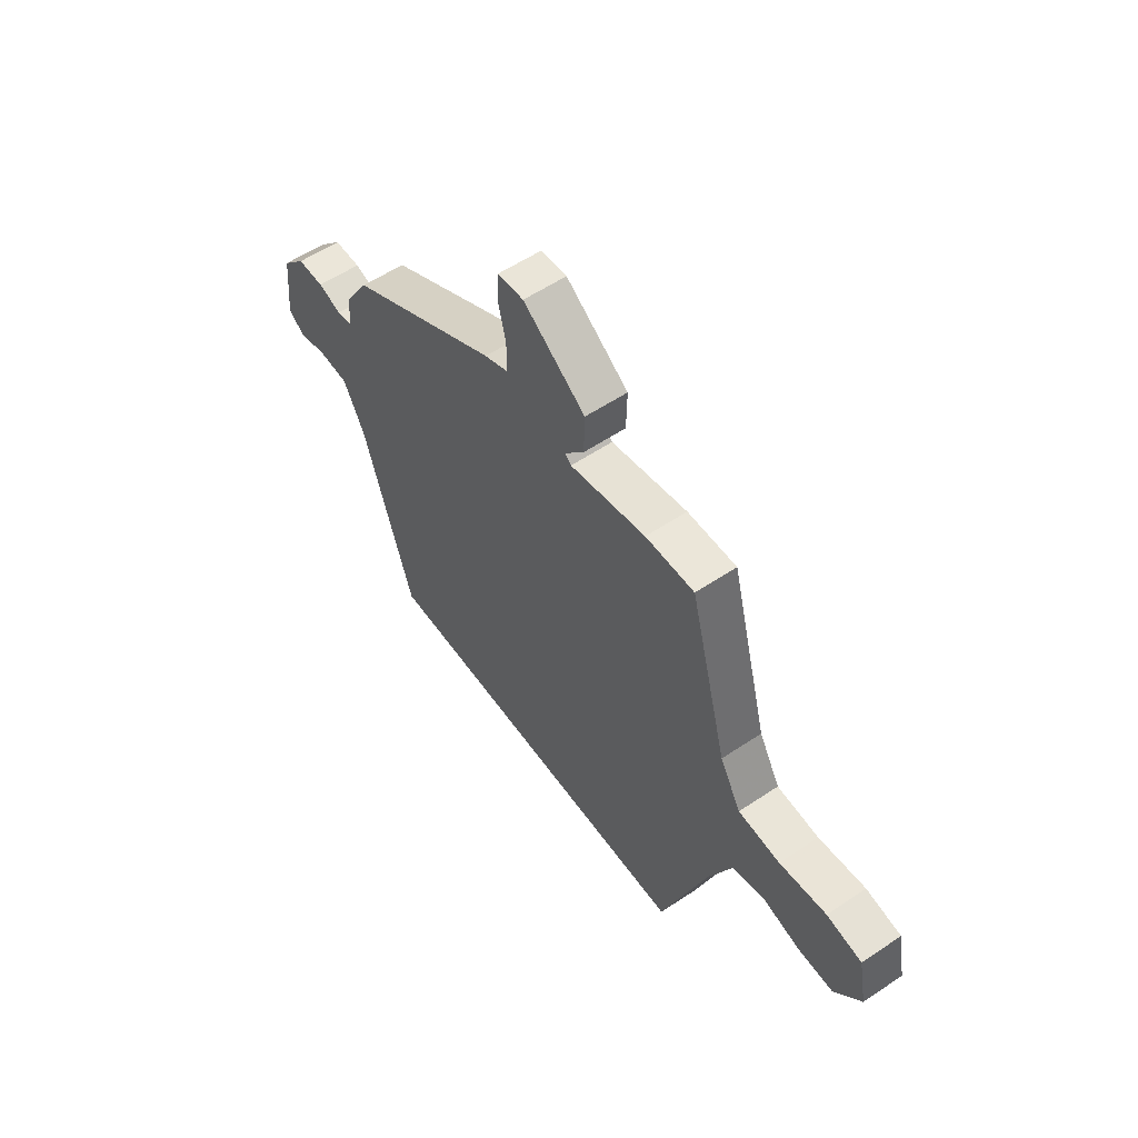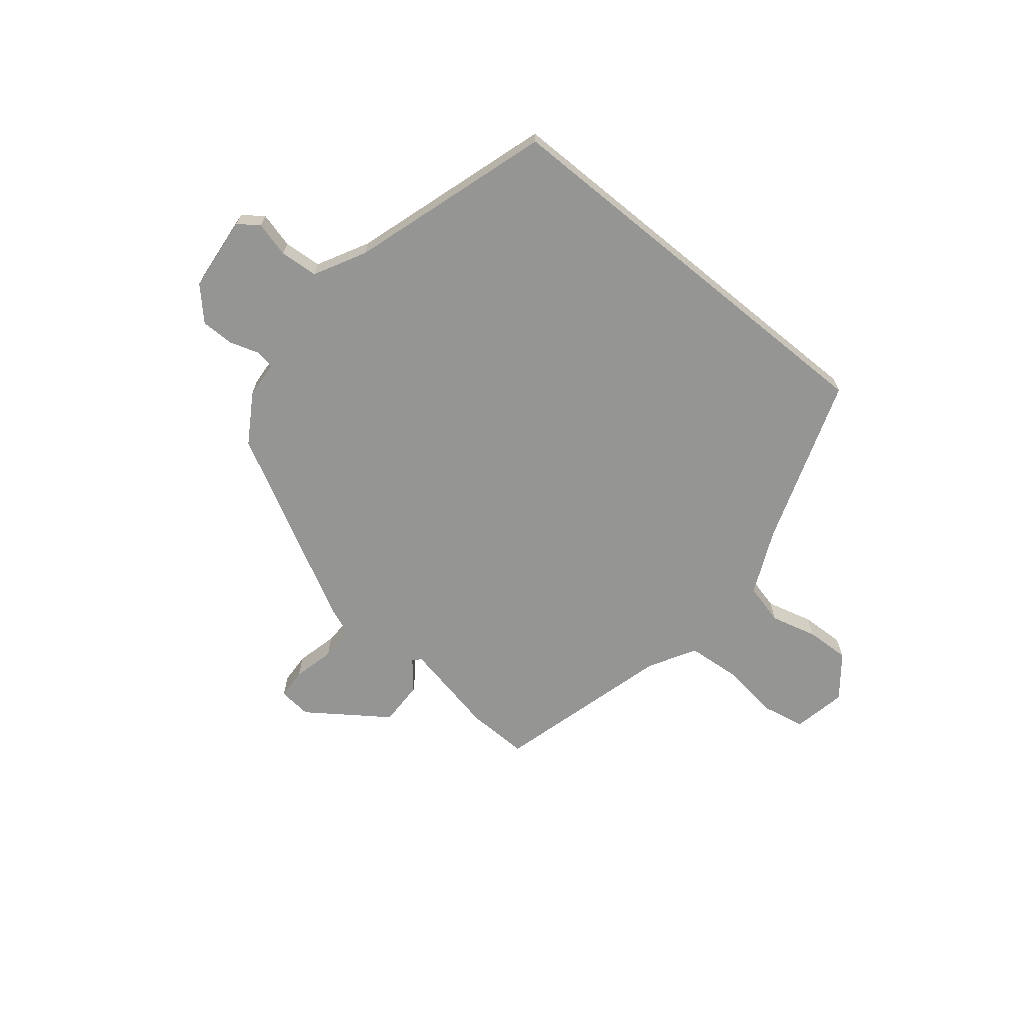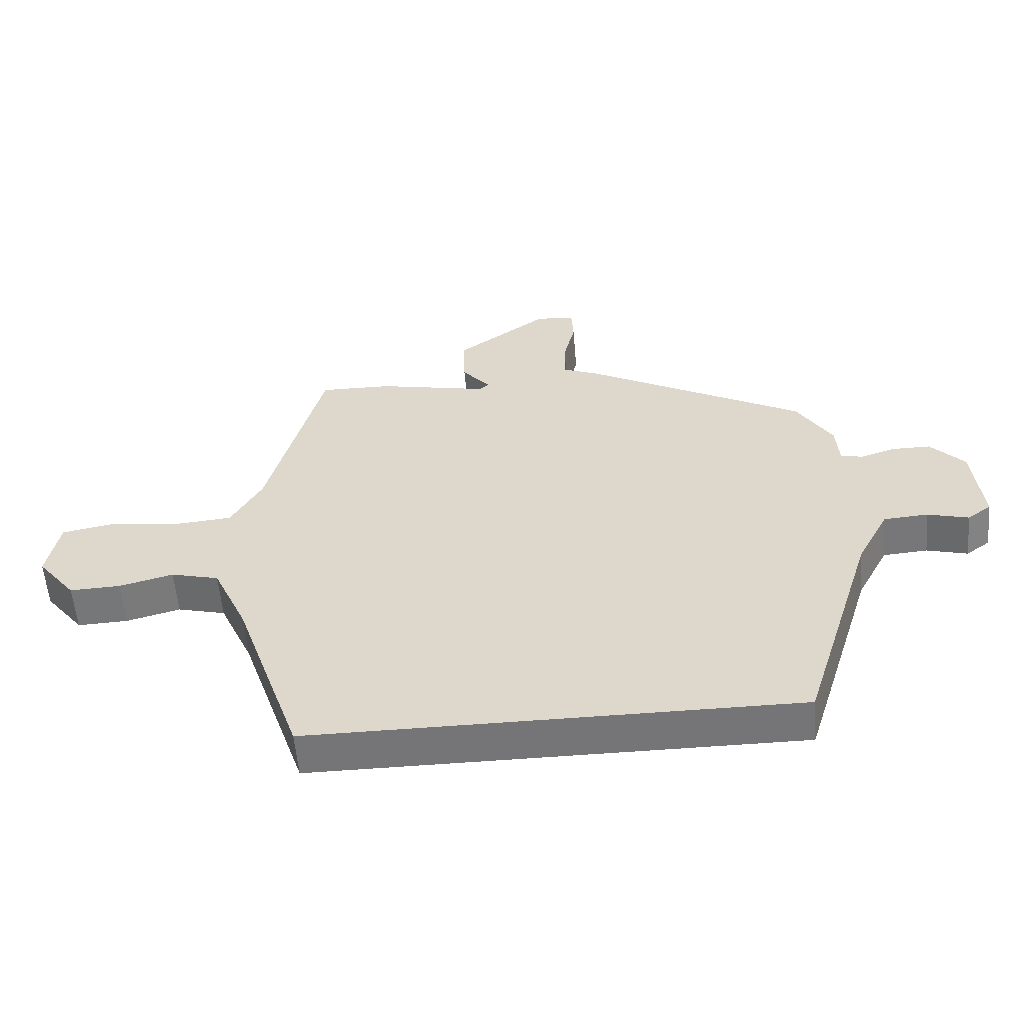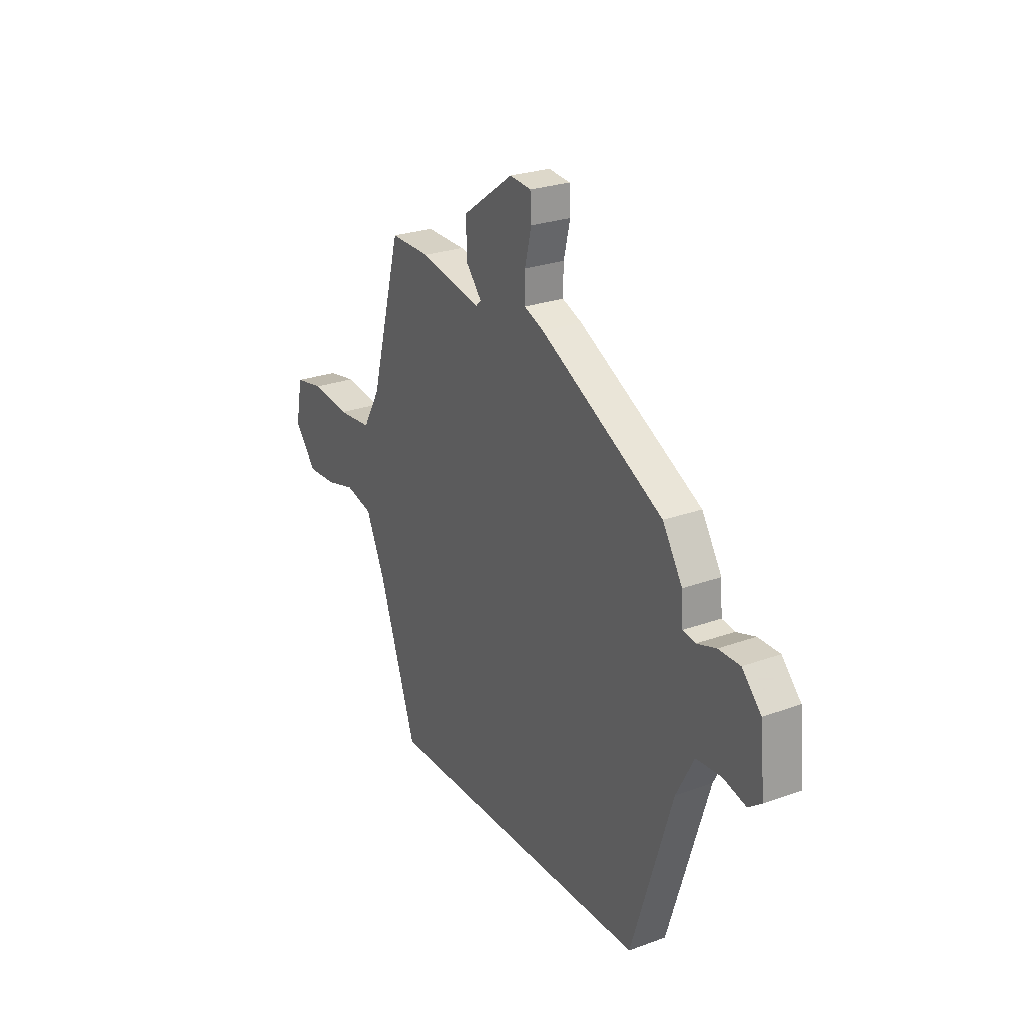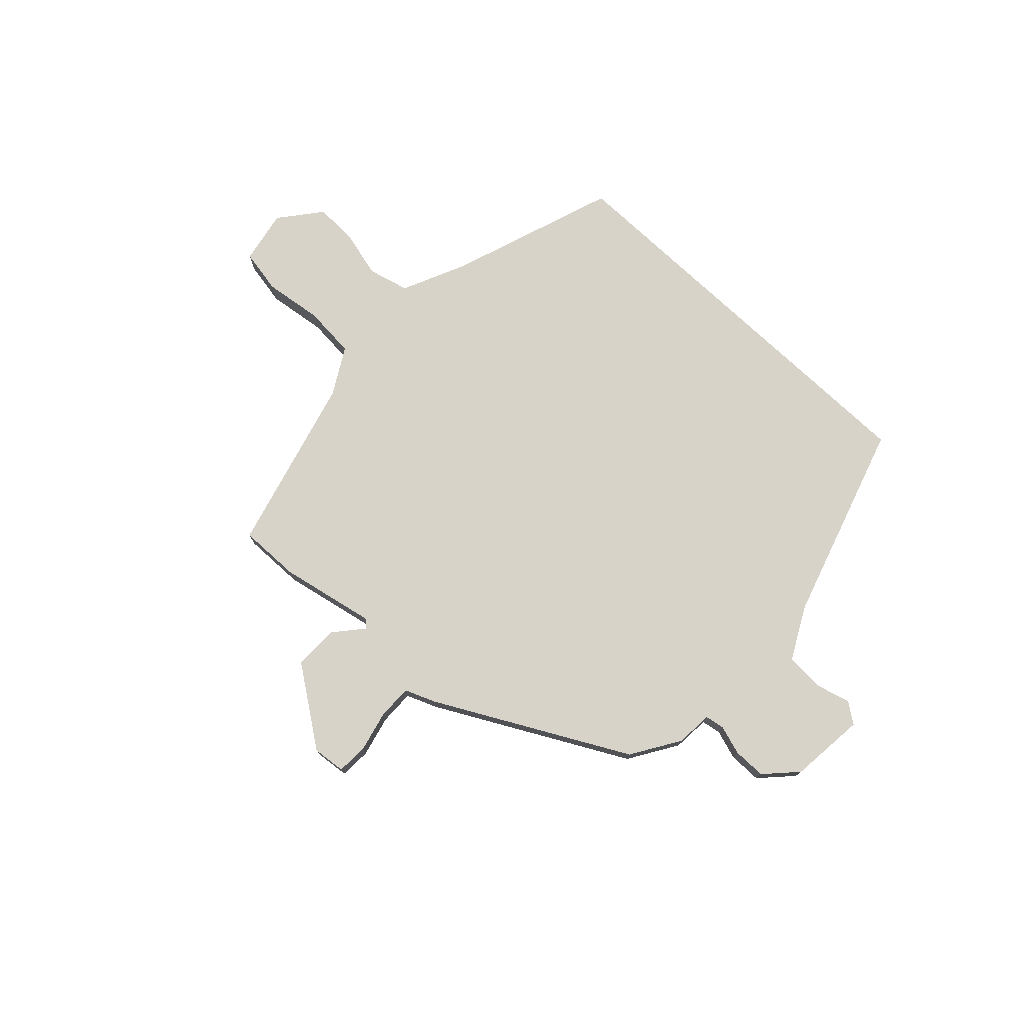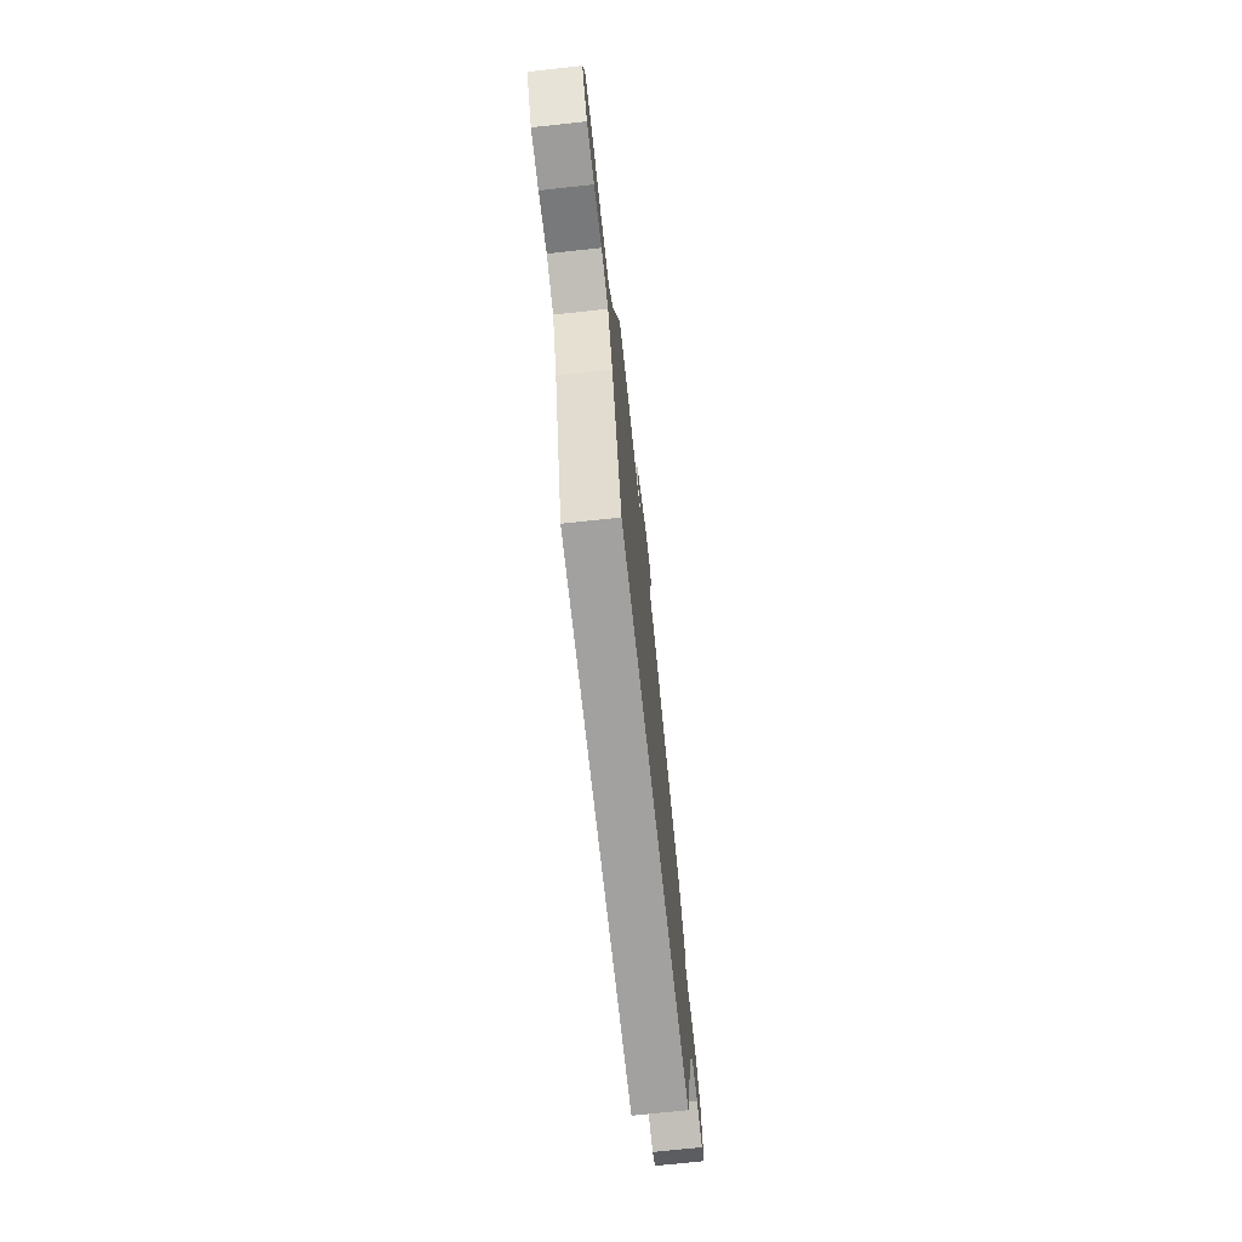
<metadata>
{"format":"obj","ext":"obj","renderer":"f3d","projection":"perspective","resolution":1024,"background":"white","views":[{"elev":56.6,"azim":-125.0,"up":"+Z"},{"elev":-67.3,"azim":140.7,"up":"+Y"},{"elev":-56.6,"azim":4.8,"up":"+Z"},{"elev":25.6,"azim":59.7,"up":"+Z"},{"elev":75.8,"azim":43.2,"up":"+Y"},{"elev":-72.2,"azim":-83.8,"up":"+Z"}]}
</metadata>
<code>
v 0.433 0.07 0.307
v 0.488 0.07 0.219
v 0.493 0.07 0.152
v 0.528 0.07 0.146
v 0.581 0.07 0.163
v 0.641 0.07 0.163
v 0.694 0.07 0.107
v 0.708 0.07 -0.03
v 0.671 0.07 -0.057
v 0.607 0.07 -0.04
v 0.538 0.07 -0.045
v 0.489 0.07 -0.138
v 0.376 0.07 -0.5
v -0.381 0.07 -0.5
v -0.486 0.07 -0.197
v -0.539 0.07 -0.081
v -0.614 0.07 -0.062
v -0.698 0.07 -0.084
v -0.777 0.07 -0.087
v -0.837 0.07 -0.012
v -0.818 0.07 0.086
v -0.738 0.07 0.101
v -0.632 0.07 0.087
v -0.537 0.07 0.095
v -0.489 0.07 0.179
v -0.403 0.07 0.5
v -0.292 0.07 0.498
v -0.119 0.07 0.463
v -0.105 0.07 0.476
v -0.149 0.07 0.528
v -0.151 0.07 0.61
v -0.009 0.07 0.711
v 0.051 0.07 0.705
v 0.054 0.07 0.649
v 0.036 0.07 0.574
v 0.035 0.07 0.511
v 0.09 0.07 0.489
v 0.433 0 0.307
v 0.488 0 0.219
v 0.493 0 0.152
v 0.528 0 0.146
v 0.581 0 0.163
v 0.641 0 0.163
v 0.694 0 0.107
v 0.708 0 -0.03
v 0.671 0 -0.057
v 0.607 0 -0.04
v 0.538 0 -0.045
v 0.489 0 -0.138
v 0.376 0 -0.5
v -0.381 0 -0.5
v -0.486 0 -0.197
v -0.539 0 -0.081
v -0.614 0 -0.062
v -0.698 0 -0.084
v -0.777 0 -0.087
v -0.837 0 -0.012
v -0.818 0 0.086
v -0.738 0 0.101
v -0.632 0 0.087
v -0.537 0 0.095
v -0.489 0 0.179
v -0.403 0 0.5
v -0.292 0 0.498
v -0.119 0 0.463
v -0.105 0 0.476
v -0.149 0 0.528
v -0.151 0 0.61
v -0.009 0 0.711
v 0.051 0 0.705
v 0.054 0 0.649
v 0.036 0 0.574
v 0.035 0 0.511
v 0.09 0 0.489
f 36 37 1 2
f 32 33 34 35
f 32 35 36
f 29 30 31 32
f 29 32 36
f 28 29 36 2
f 25 26 27 28
f 24 25 28 2
f 20 21 22 23
f 20 23 24
f 17 18 19 20
f 17 20 24 2
f 12 13 14 15
f 11 12 15 16
f 10 11 16 17
f 8 9 10
f 4 5 6 7
f 3 4 7 8
f 17 2 3
f 3 8 10 17
f 39 38 74 73
f 72 71 70 69
f 73 72 69
f 69 68 67 66
f 73 69 66
f 39 73 66 65
f 65 64 63 62
f 39 65 62 61
f 60 59 58 57
f 61 60 57
f 57 56 55 54
f 39 61 57 54
f 52 51 50 49
f 53 52 49 48
f 54 53 48 47
f 47 46 45
f 44 43 42 41
f 45 44 41 40
f 40 39 54
f 54 47 45 40
f 1 38 39 2
f 2 39 40 3
f 3 40 41 4
f 4 41 42 5
f 5 42 43 6
f 6 43 44 7
f 7 44 45 8
f 8 45 46 9
f 9 46 47 10
f 10 47 48 11
f 11 48 49 12
f 12 49 50 13
f 13 50 51 14
f 14 51 52 15
f 15 52 53 16
f 16 53 54 17
f 17 54 55 18
f 18 55 56 19
f 19 56 57 20
f 20 57 58 21
f 21 58 59 22
f 22 59 60 23
f 23 60 61 24
f 24 61 62 25
f 25 62 63 26
f 26 63 64 27
f 27 64 65 28
f 28 65 66 29
f 29 66 67 30
f 30 67 68 31
f 31 68 69 32
f 32 69 70 33
f 33 70 71 34
f 34 71 72 35
f 35 72 73 36
f 36 73 74 37
f 37 74 38 1

</code>
